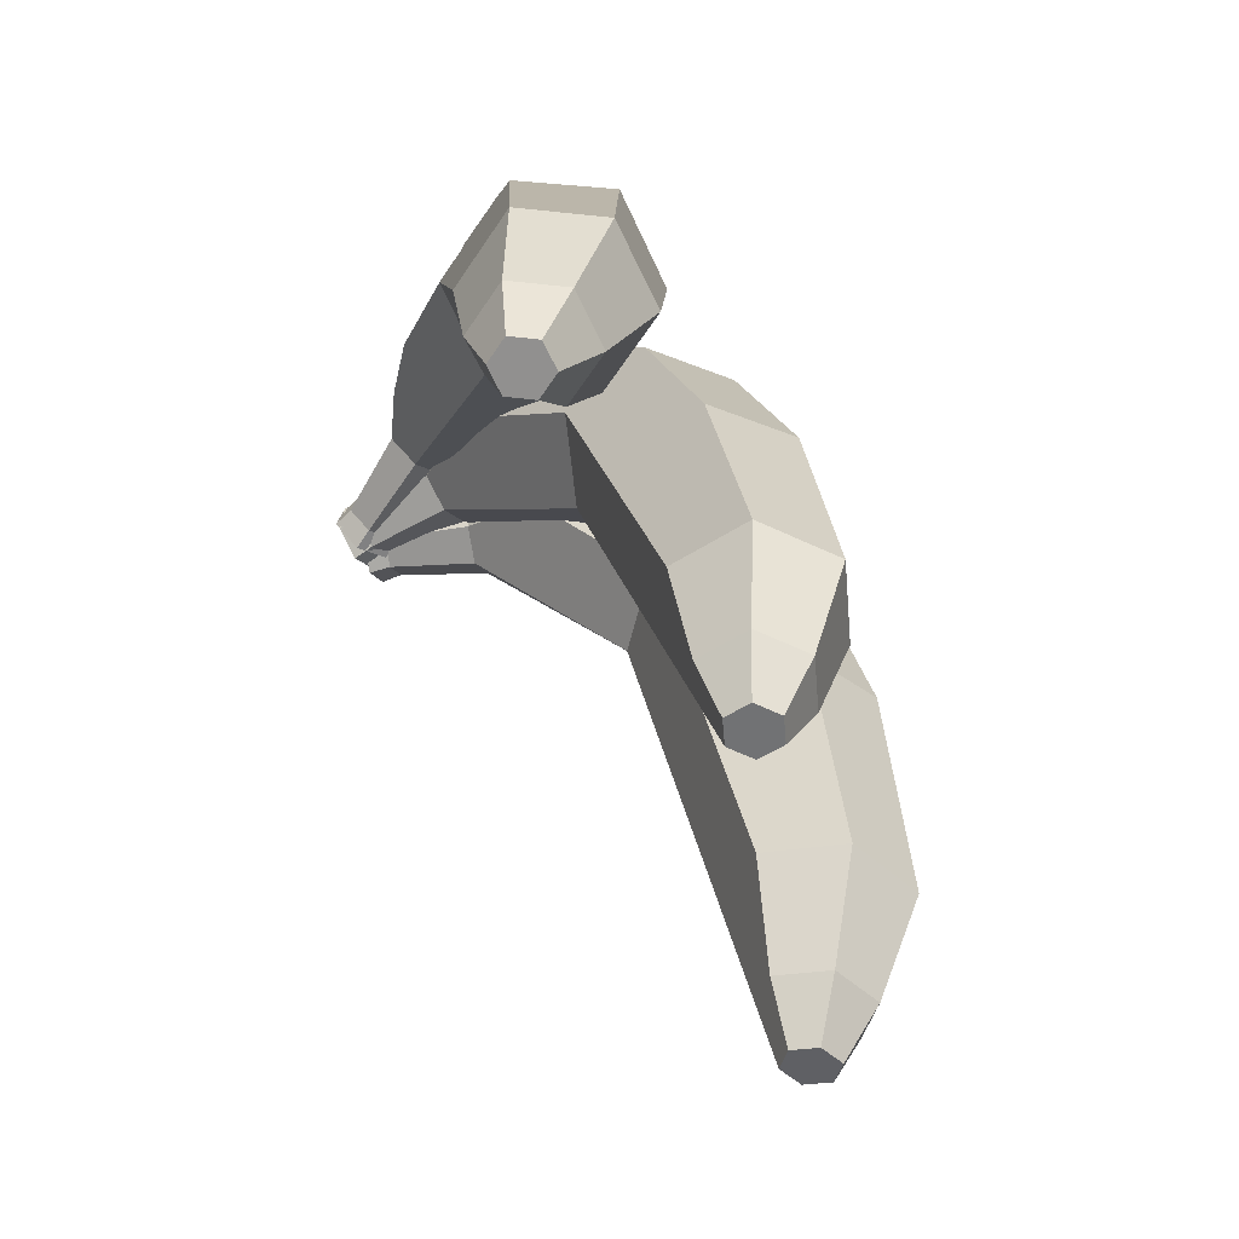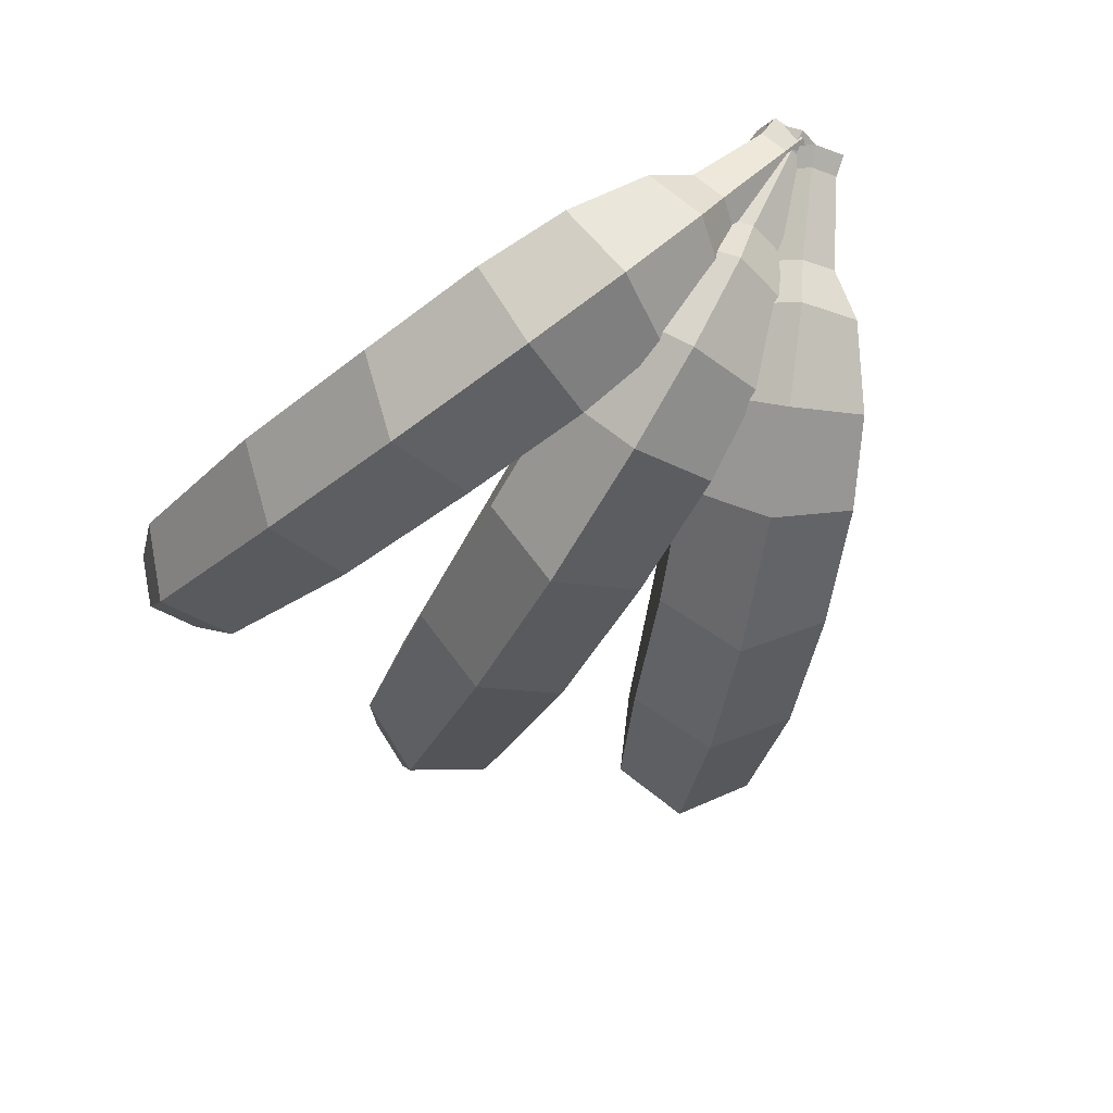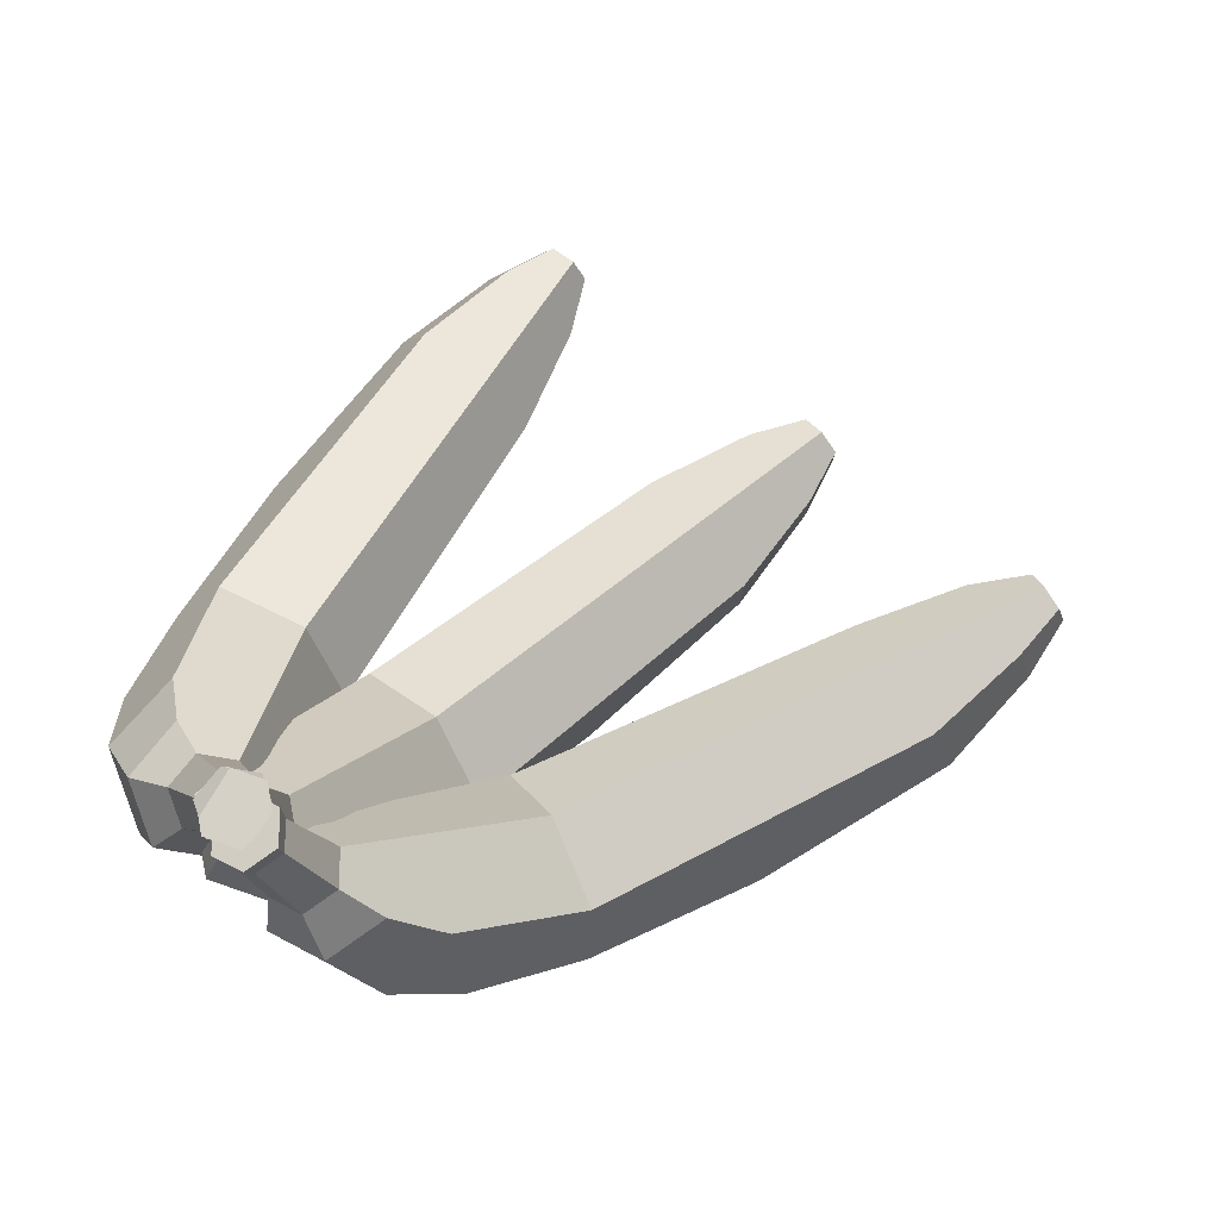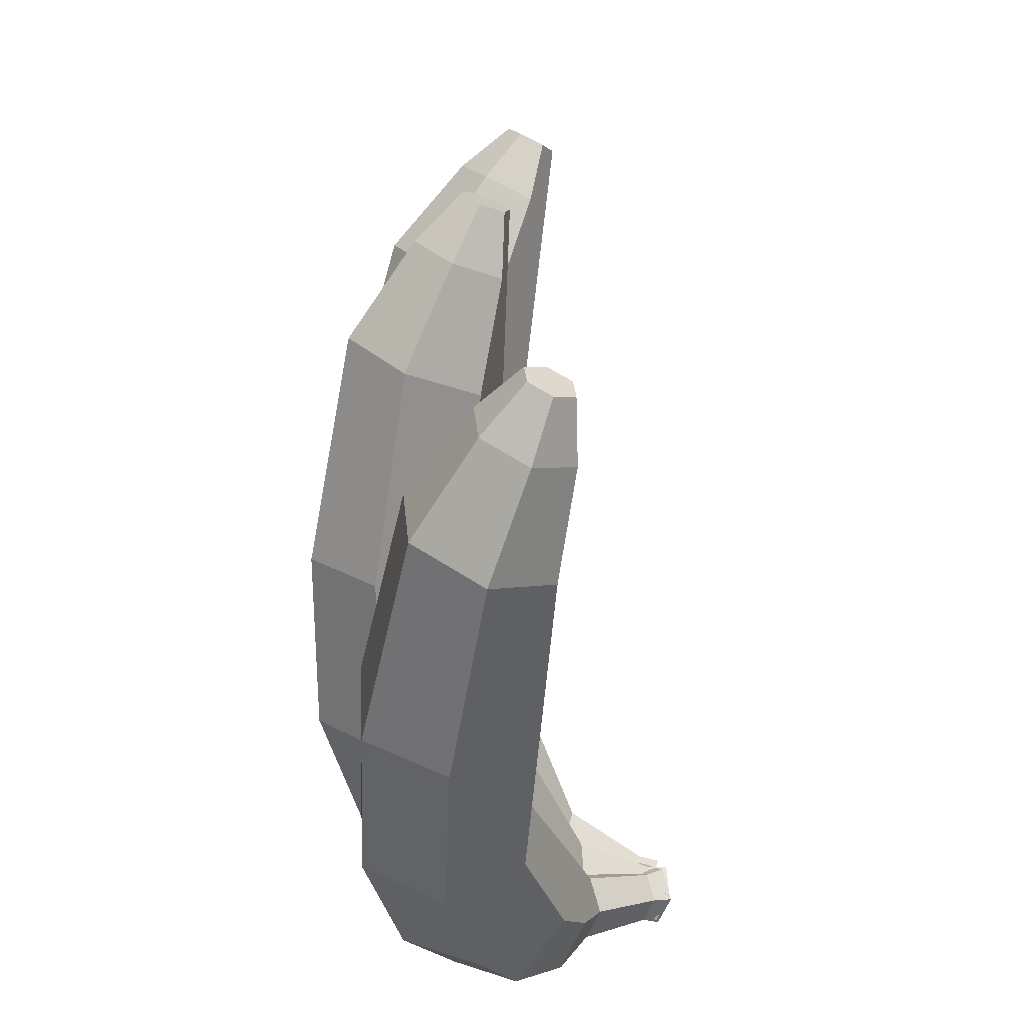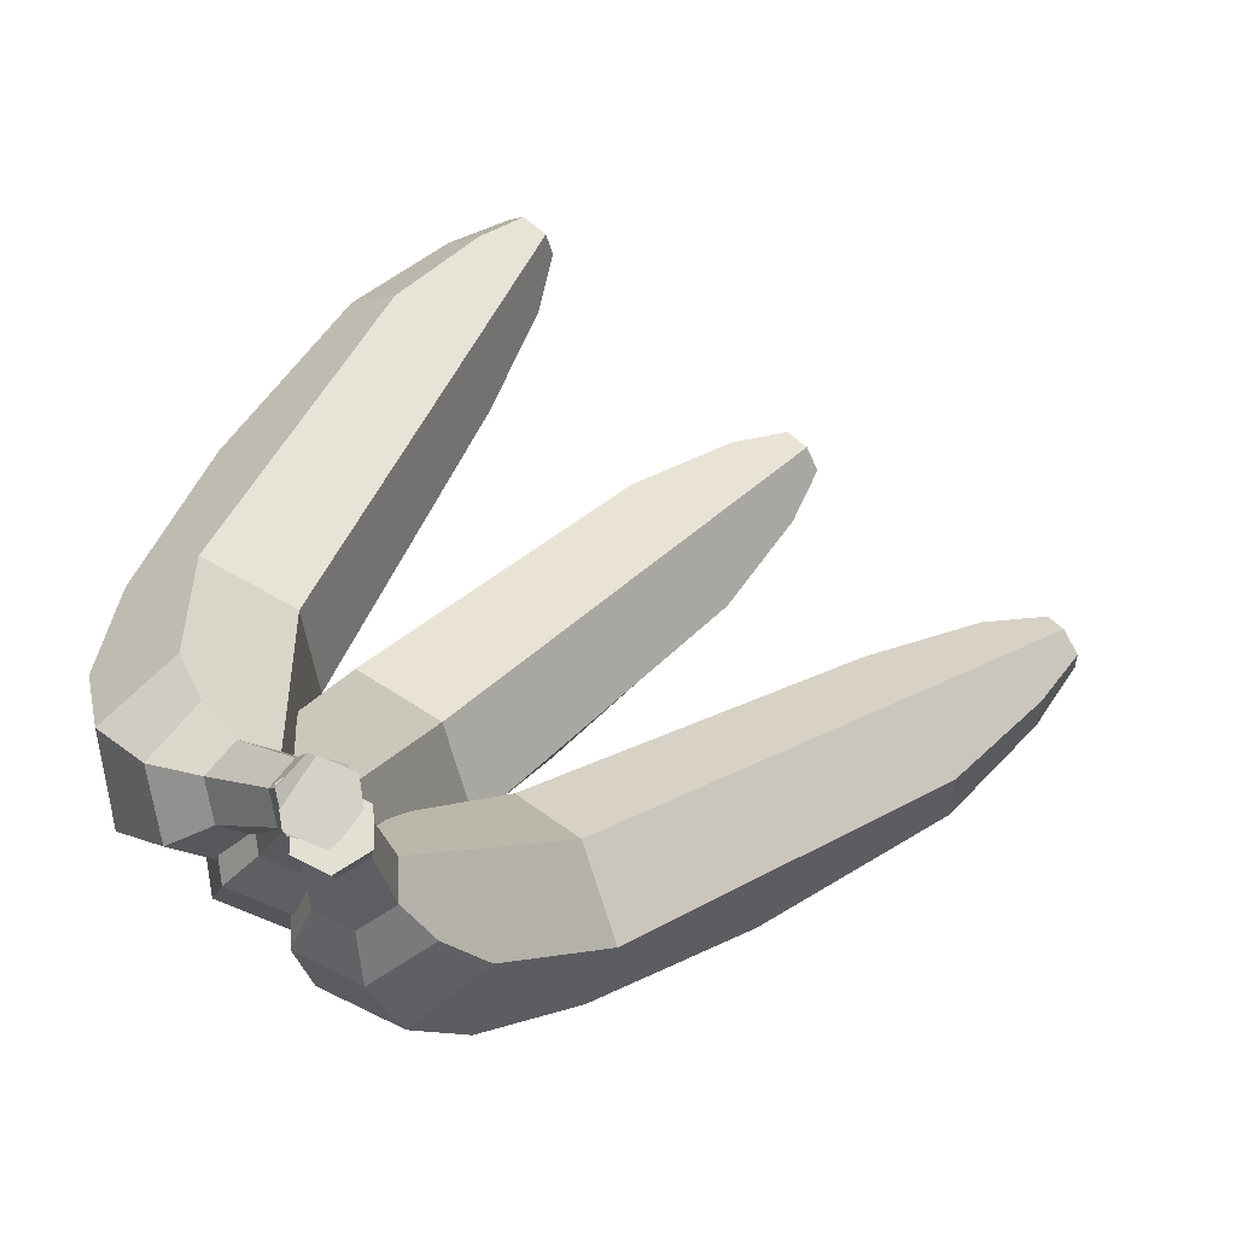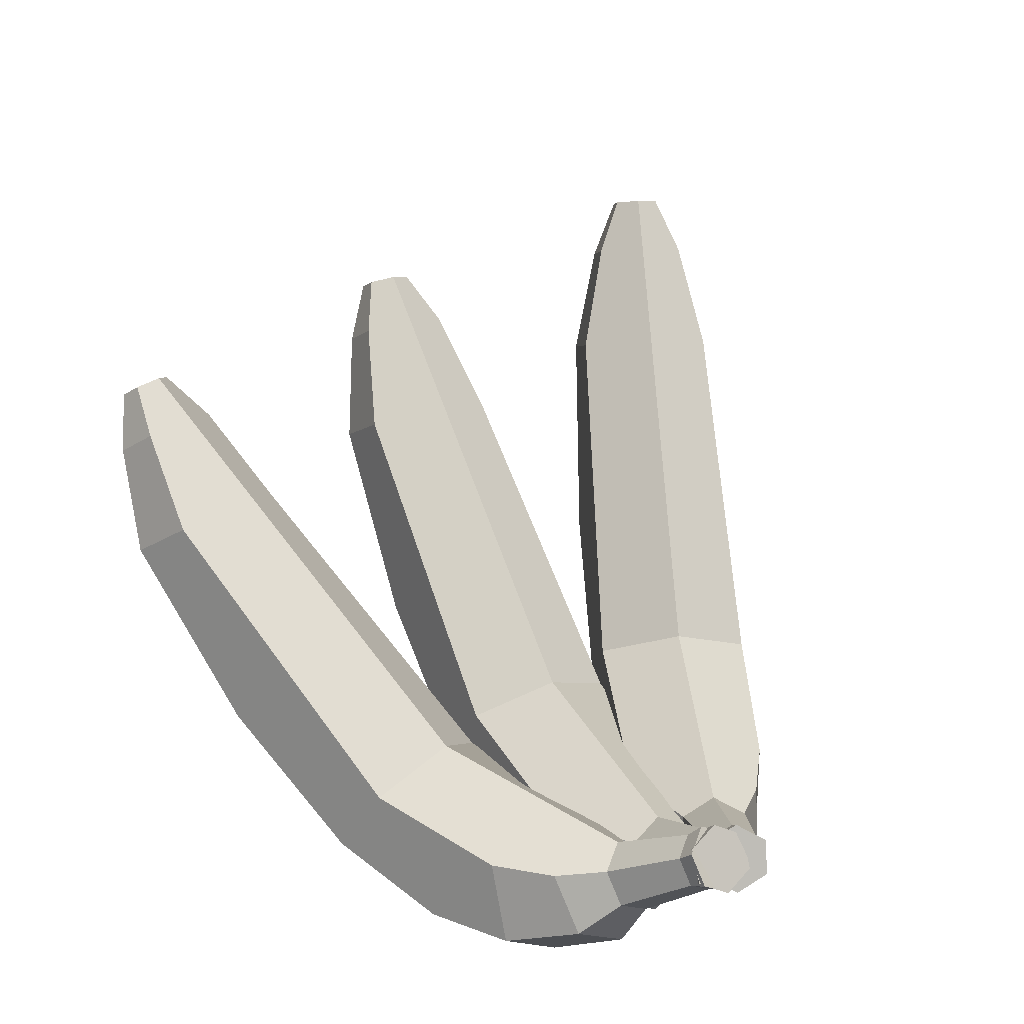
<metadata>
{"format":"obj","ext":"obj","renderer":"f3d","projection":"perspective","resolution":1024,"background":"white","views":[{"elev":75.4,"azim":-109.2,"up":"+Z"},{"elev":-33.8,"azim":119.0,"up":"+Y"},{"elev":49.9,"azim":-173.6,"up":"+Y"},{"elev":62.3,"azim":95.1,"up":"+Z"},{"elev":-42.5,"azim":166.2,"up":"+Z"},{"elev":71.1,"azim":120.7,"up":"+Y"}]}
</metadata>
<code>
o Icosphere.002
v 2.228 0.6287 0.5594
v 2.403 0.5479 0.6973
v 2.462 0.6651 0.8943
v 0.9515 0.9541 1.667
v 0.9151 0.8294 1.706
v 0.9759 0.9282 1.724
v 0.9577 0.8658 1.744
v 0.8907 0.8554 1.648
v 0.9089 0.9177 1.628
v 0.9991 0.8873 1.496
v 0.9625 0.7618 1.535
v 1.012 0.7095 1.651
v 1.134 0.9084 1.689
v 1.097 0.7828 1.728
v 1.137 0.615 1.353
v 1.193 0.8062 1.293
v 1.212 0.5354 1.53
v 1.813 0.5538 1.359
v 2.201 0.5565 1.088
v 2.188 0.7923 1.072
v 2.064 0.892 0.896
v 1.954 0.7559 0.7368
v 1.579 0.5173 1.025
v 1.967 0.5201 0.7533
v 1.703 0.4177 1.2
v 2.091 0.4204 0.9289
v 1.343 0.647 1.647
v 1.399 0.8382 1.587
v 2.459 0.9447 0.8466
v 2.602 0.8021 0.7624
v 2.386 0.7684 0.453
v 2.243 0.911 0.5373
v 2.565 0.714 0.5656
v 2.536 1.048 0.7252
v 2.664 0.9798 0.6438
v 2.5 0.9543 0.4094
v 2.373 1.022 0.4908
v 2.645 0.933 0.4858
v 2.48 1.152 0.5773
v 2.565 1.14 0.6216
v 2.638 1.1 0.5744
v 2.543 1.086 0.4385
v 2.47 1.125 0.4857
v 2.628 1.073 0.4828
v 2.565 1.356 0.4963
v 2.631 1.346 0.531
v 2.688 1.315 0.494
v 2.614 1.303 0.3876
v 2.556 1.334 0.4246
v 2.68 1.294 0.4223
v 2.57 1.409 0.4869
v 2.647 1.397 0.5278
v 2.715 1.361 0.4842
v 2.628 1.347 0.359
v 2.56 1.384 0.4025
v 2.706 1.336 0.3999
f 27 28 13 14
f 23 25 17 15
f 21 4 6 13 28 20
f 19 18 25 26
f 19 3 30 29 20 28 27 18
f 12 14 7 5
f 14 13 6 7
f 10 11 8 9
f 11 12 5 8
f 2 1 31 33
f 19 26 2 3
f 21 39 43 37 32 22
f 26 24 1 2
f 17 27 14 12
f 16 10 9 4 21 22
f 25 18 27 17
f 26 25 23 24
f 16 15 11 10
f 15 17 12 11
f 24 23 15 16 22 32 31 1
f 3 2 33 30
f 30 33 38 35
f 34 40 39 21 20 29
f 33 31 36 38
f 29 30 35 34
f 31 32 37 36
f 43 39 45 49
f 35 38 44 41
f 38 36 42 44
f 34 35 41 40
f 36 37 43 42
f 49 45 51 55
f 41 44 50 47
f 39 40 46 45
f 44 42 48 50
f 40 41 47 46
f 42 43 49 48
f 47 50 56 53
f 45 46 52 51
f 50 48 54 56
f 46 47 53 52
f 48 49 55 54
f 6 4 9 8 5 7
f 52 53 56 54 55 51
o Icosphere.003
v 2.5 0.6272 0.8003
v 2.719 0.6111 0.8881
v 2.797 0.7729 1.042
v 1.521 0.8866 2.191
v 1.528 0.7667 2.254
v 1.565 0.8775 2.242
v 1.569 0.8176 2.273
v 1.484 0.7758 2.204
v 1.48 0.8358 2.172
v 1.537 0.8001 2.024
v 1.544 0.6794 2.087
v 1.634 0.6611 2.189
v 1.708 0.8842 2.163
v 1.716 0.7635 2.227
v 1.696 0.54 1.88
v 1.685 0.7239 1.784
v 1.832 0.5121 2.035
v 2.343 0.6206 1.691
v 2.632 0.6517 1.317
v 2.556 0.8724 1.277
v 2.37 0.9099 1.136
v 2.259 0.7266 1.035
v 2.046 0.4749 1.449
v 2.335 0.5059 1.075
v 2.232 0.4374 1.59
v 2.521 0.4684 1.216
v 1.957 0.668 2.093
v 1.945 0.8519 1.996
v 2.712 1.032 0.9644
v 2.858 0.9084 0.8591
v 2.584 0.7737 0.6353
v 2.437 0.8973 0.7406
v 2.794 0.7792 0.6945
v 2.726 1.124 0.8138
v 2.84 1.069 0.7068
v 2.632 0.9674 0.5372
v 2.518 1.022 0.6442
v 2.793 0.991 0.5685
v 2.608 1.185 0.678
v 2.702 1.199 0.6962
v 2.768 1.167 0.6341
v 2.647 1.108 0.5358
v 2.581 1.14 0.5978
v 2.741 1.122 0.554
v 2.615 1.382 0.5514
v 2.688 1.393 0.5657
v 2.74 1.368 0.5171
v 2.645 1.322 0.4401
v 2.594 1.347 0.4886
v 2.719 1.333 0.4543
v 2.604 1.433 0.5346
v 2.69 1.445 0.5513
v 2.751 1.416 0.4942
v 2.64 1.362 0.4035
v 2.579 1.391 0.4607
v 2.726 1.374 0.4203
f 83 84 69 70
f 79 81 73 71
f 77 60 62 69 84 76
f 75 74 81 82
f 75 59 86 85 76 84 83 74
f 68 70 63 61
f 70 69 62 63
f 66 67 64 65
f 67 68 61 64
f 58 57 87 89
f 75 82 58 59
f 77 95 99 93 88 78
f 82 80 57 58
f 73 83 70 68
f 72 66 65 60 77 78
f 81 74 83 73
f 82 81 79 80
f 72 71 67 66
f 71 73 68 67
f 80 79 71 72 78 88 87 57
f 59 58 89 86
f 86 89 94 91
f 90 96 95 77 76 85
f 89 87 92 94
f 85 86 91 90
f 87 88 93 92
f 99 95 101 105
f 91 94 100 97
f 94 92 98 100
f 90 91 97 96
f 92 93 99 98
f 105 101 107 111
f 97 100 106 103
f 95 96 102 101
f 100 98 104 106
f 96 97 103 102
f 98 99 105 104
f 103 106 112 109
f 101 102 108 107
f 106 104 110 112
f 102 103 109 108
f 104 105 111 110
f 62 60 65 64 61 63
f 108 109 112 110 111 107
o Icosphere.004
v 2.797 0.6938 0.9765
v 3.029 0.7393 0.99
v 3.105 0.9443 1.081
v 2.212 1.089 2.546
v 2.267 0.9911 2.622
v 2.27 1.101 2.58
v 2.297 1.052 2.618
v 2.209 0.9797 2.588
v 2.182 1.029 2.55
v 2.202 0.9702 2.399
v 2.256 0.8713 2.475
v 2.372 0.8941 2.544
v 2.379 1.115 2.459
v 2.434 1.016 2.536
v 2.374 0.7173 2.257
v 2.291 0.868 2.14
v 2.55 0.752 2.361
v 2.901 0.8682 1.858
v 3.058 0.863 1.411
v 2.923 1.05 1.361
v 2.701 1.019 1.284
v 2.615 0.7999 1.256
v 2.594 0.6177 1.753
v 2.751 0.6125 1.306
v 2.816 0.6493 1.83
v 2.973 0.6441 1.383
v 2.644 0.9374 2.349
v 2.561 1.088 2.232
v 2.94 1.158 0.9929
v 3.077 1.042 0.868
v 2.793 0.8102 0.7711
v 2.656 0.9261 0.8959
v 3.004 0.868 0.7571
v 2.889 1.213 0.8327
v 2.978 1.156 0.7052
v 2.763 0.9809 0.6318
v 2.673 1.037 0.7592
v 2.915 1.04 0.6048
v 2.727 1.218 0.734
v 2.815 1.252 0.7184
v 2.867 1.219 0.6445
v 2.742 1.117 0.6019
v 2.69 1.15 0.6758
v 2.831 1.152 0.5863
v 2.649 1.377 0.5811
v 2.718 1.404 0.5688
v 2.759 1.379 0.511
v 2.661 1.299 0.4776
v 2.62 1.325 0.5355
v 2.73 1.326 0.4654
v 2.621 1.419 0.5605
v 2.703 1.451 0.5461
v 2.751 1.421 0.478
v 2.636 1.327 0.4388
v 2.588 1.357 0.5069
v 2.717 1.359 0.4244
f 139 140 125 126
f 135 137 129 127
f 133 116 118 125 140 132
f 131 130 137 138
f 131 115 142 141 132 140 139 130
f 124 126 119 117
f 126 125 118 119
f 122 123 120 121
f 123 124 117 120
f 114 113 143 145
f 131 138 114 115
f 133 151 155 149 144 134
f 138 136 113 114
f 129 139 126 124
f 128 122 121 116 133 134
f 137 130 139 129
f 138 137 135 136
f 128 127 123 122
f 127 129 124 123
f 136 135 127 128 134 144 143 113
f 115 114 145 142
f 142 145 150 147
f 146 152 151 133 132 141
f 145 143 148 150
f 141 142 147 146
f 143 144 149 148
f 155 151 157 161
f 147 150 156 153
f 150 148 154 156
f 146 147 153 152
f 148 149 155 154
f 161 157 163 167
f 153 156 162 159
f 151 152 158 157
f 156 154 160 162
f 152 153 159 158
f 154 155 161 160
f 159 162 168 165
f 157 158 164 163
f 162 160 166 168
f 158 159 165 164
f 160 161 167 166
f 118 116 121 120 117 119
f 164 165 168 166 167 163

</code>
